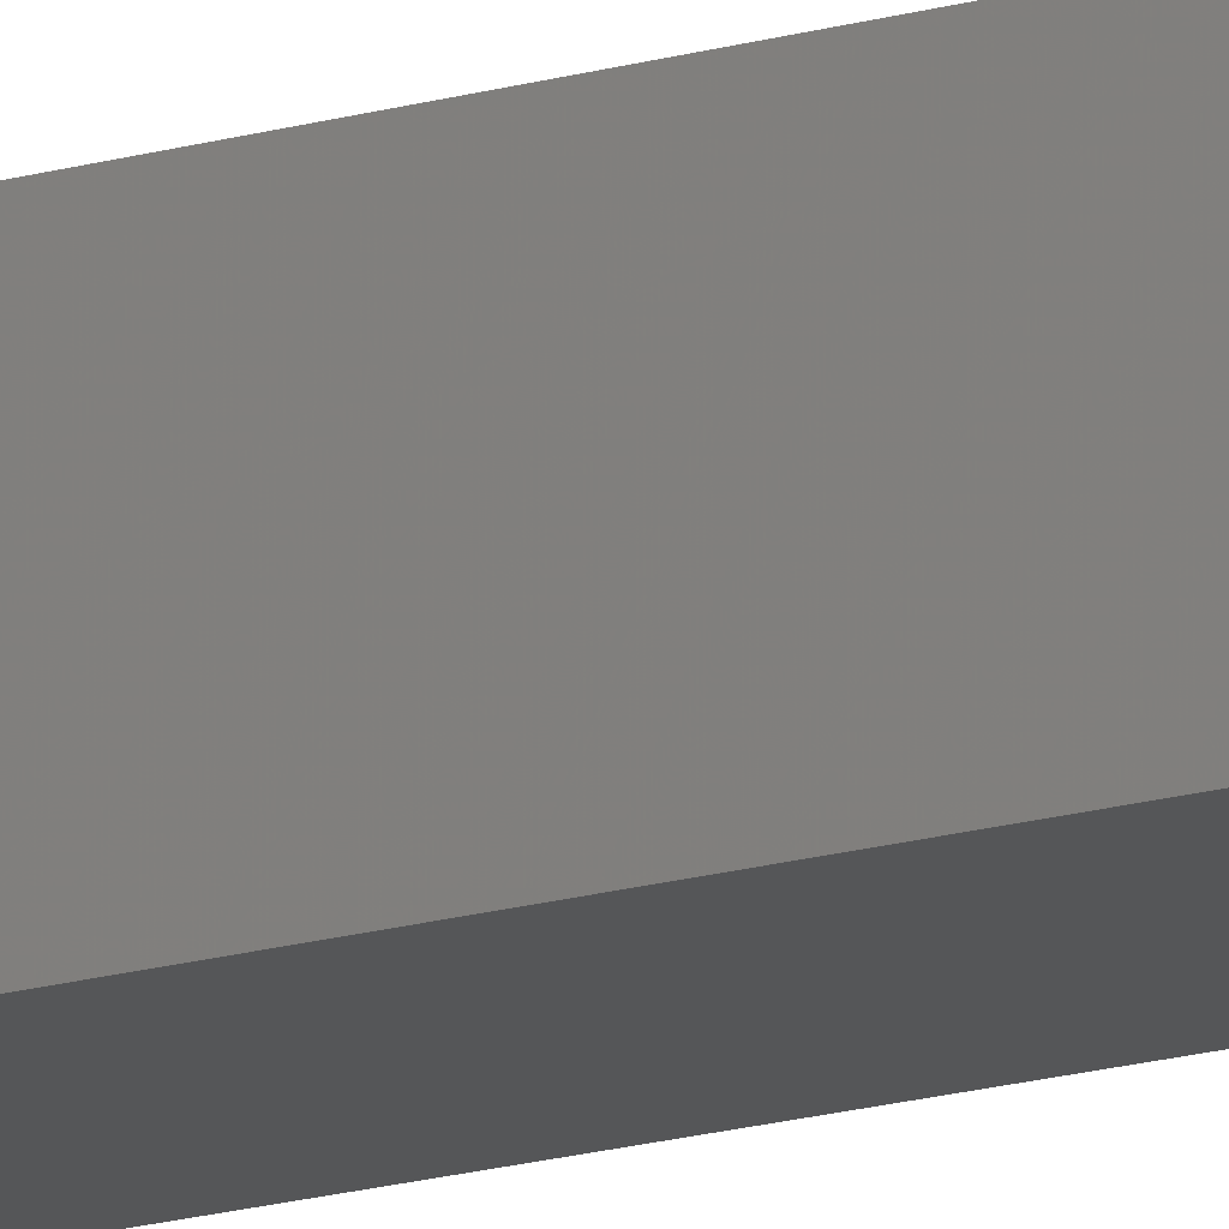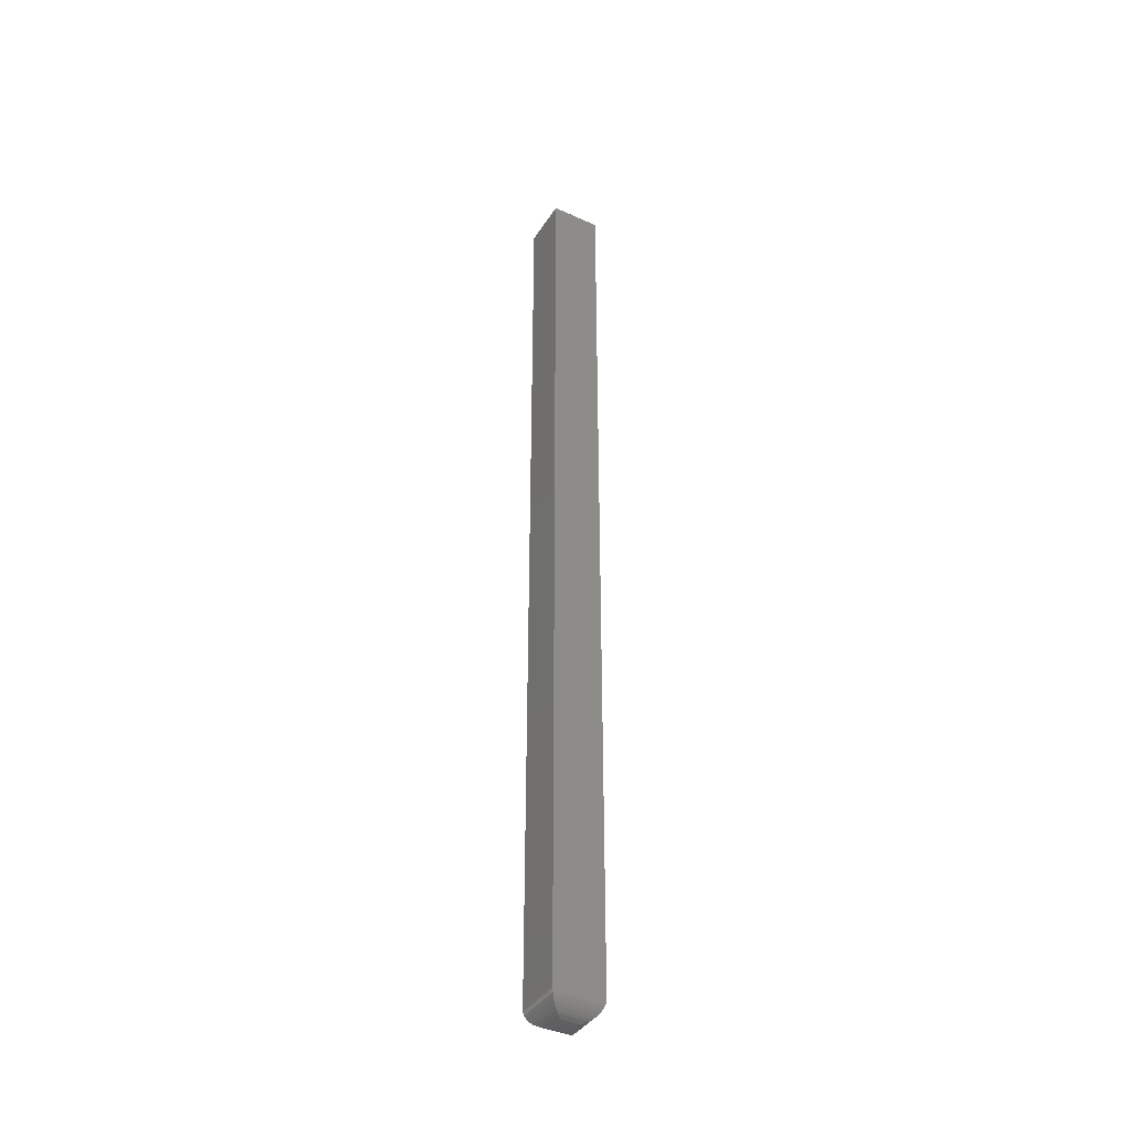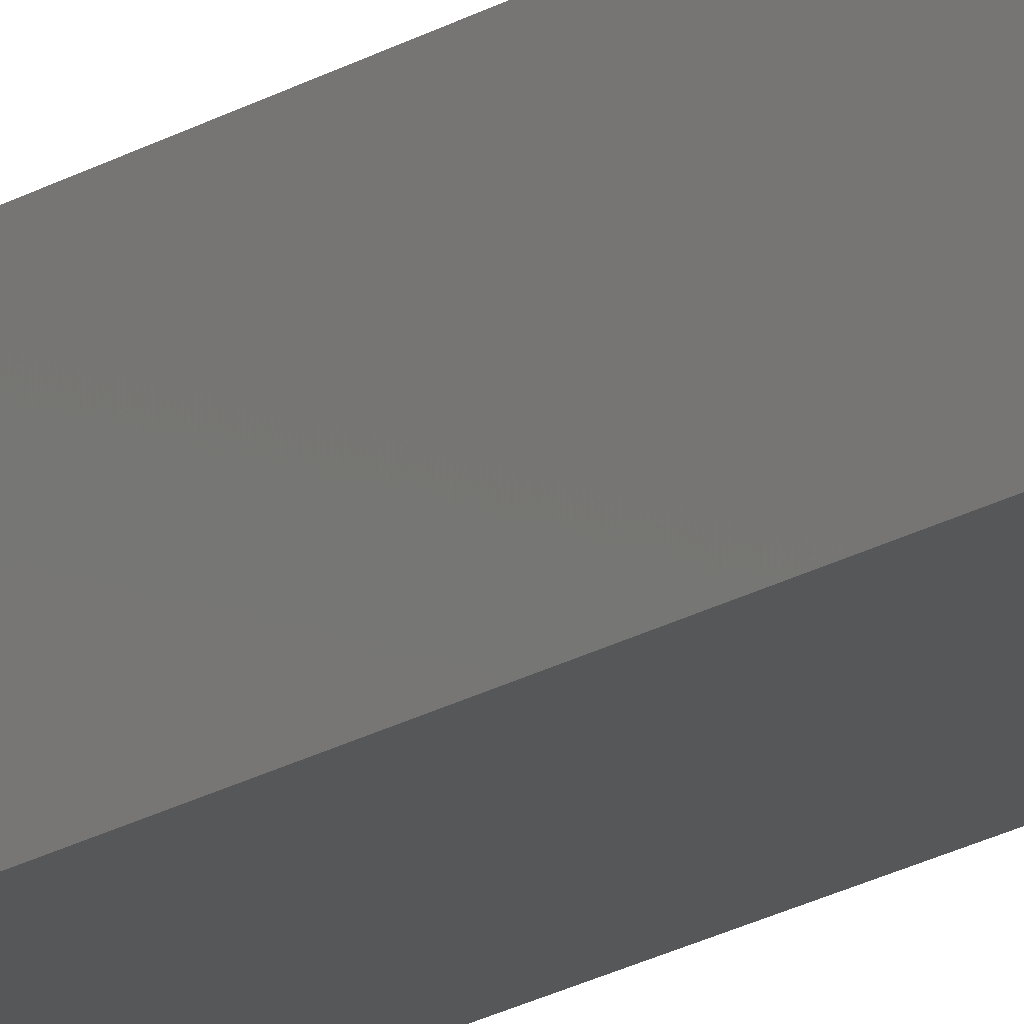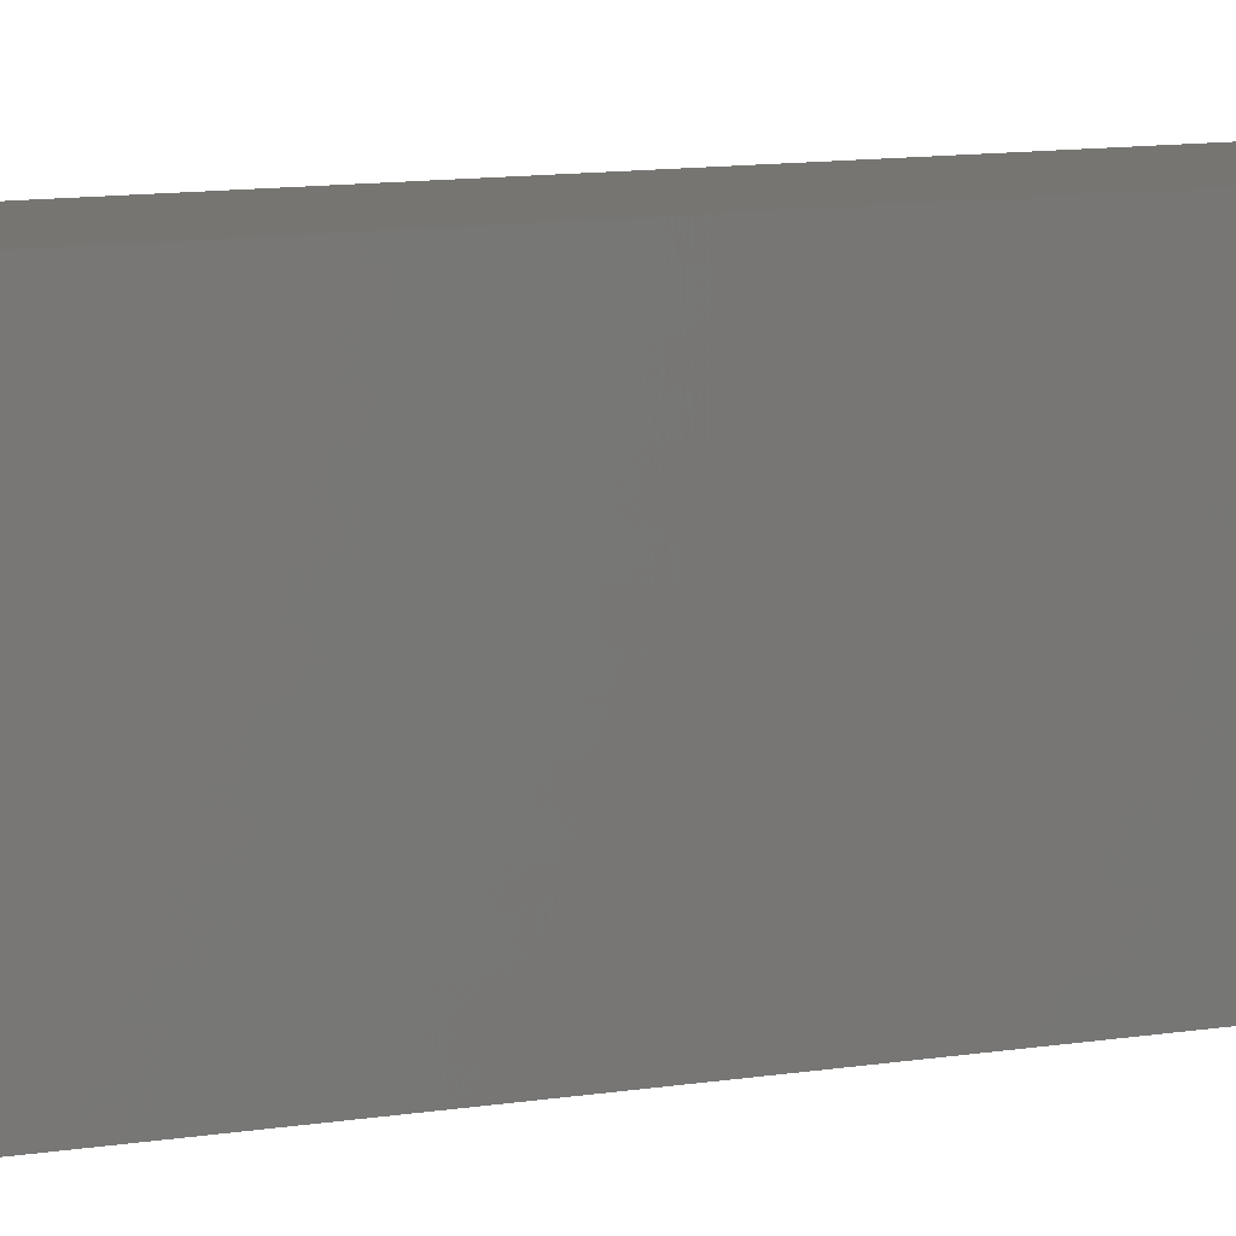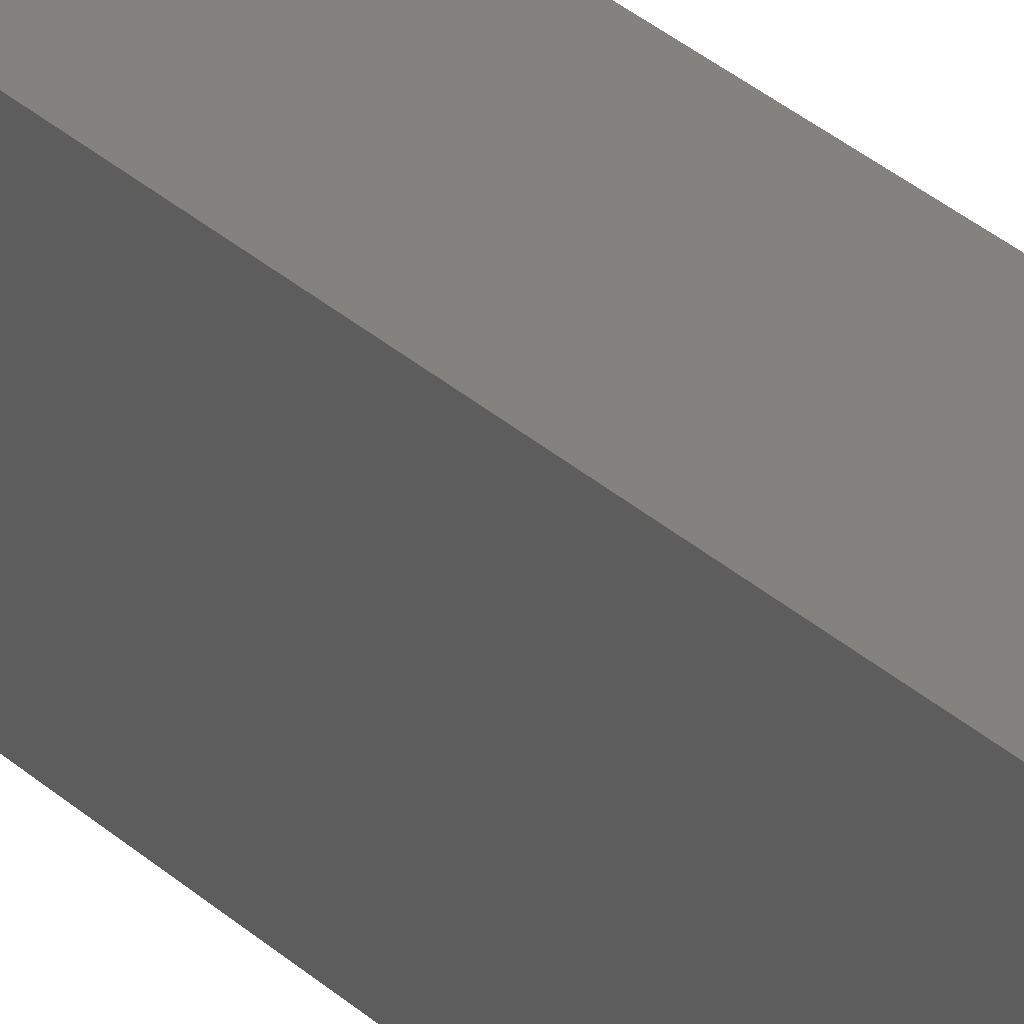
<metadata>
{"format":"stl","ext":"stl","renderer":"f3d","projection":"perspective","resolution":1024,"background":"white","views":[{"elev":-15.6,"azim":-57.2,"up":"+Z"},{"elev":-39.2,"azim":150.7,"up":"+Y"},{"elev":-17.4,"azim":141.7,"up":"+Z"},{"elev":2.2,"azim":-153.3,"up":"+Z"},{"elev":16.6,"azim":-23.3,"up":"+Z"}]}
</metadata>
<code>
# stl→obj: 44 verts, 84 faces
v -0.02344 -0.75 0.01562
v -0.02707 -0.7496 0.02707
v -0.02707 -0.7496 0.012
v -0.02344 -0.75 0.02344
v -0.03751 -0.7412 0.03751
v -0.03622 -0.7434 0.002838
v -0.03622 -0.7434 0.03622
v -0.03461 -0.7453 0.004452
v -0.03461 -0.7453 0.03461
v -0.03271 -0.7469 0.00635
v -0.03271 -0.7469 0.03271
v -0.03059 -0.7483 0.008477
v -0.03059 -0.7483 0.03059
v -0.03906 -0.7344 0.03906
v -0.03906 -0.7344 0
v -0.03894 -0.7364 0.03894
v -0.03894 -0.7364 0.0001256
v -0.03842 -0.7388 0.03842
v -0.03842 -0.7388 0.0006435
v -0.03751 -0.7412 0.001555
v -0.01562 -0.75 0.01562
v -0.01562 -0.75 0.02344
v 2.392e-18 2.439e-18 0.03906
v -0.03906 1.494e-34 0.03906
v 5.172e-17 -0.7344 0.03906
v -0.012 -0.7496 0.012
v -0.012 -0.7496 0.02707
v -0.001555 -0.7412 0.001555
v -0.002838 -0.7434 0.03622
v -0.002838 -0.7434 0.002838
v -0.004452 -0.7453 0.03461
v -0.004452 -0.7453 0.004452
v -0.00635 -0.7469 0.03271
v -0.00635 -0.7469 0.00635
v -0.008477 -0.7483 0.03059
v -0.008477 -0.7483 0.008477
v 4.586e-17 -0.7344 -2.392e-18
v -0.0001256 -0.7364 0.0001256
v -0.0001256 -0.7364 0.03894
v -0.0006435 -0.7388 0.0006435
v -0.0006435 -0.7388 0.03842
v -0.001555 -0.7412 0.03751
v -0.03906 0 0
v 0 2.439e-18 -2.392e-18
f 1 2 3
f 1 4 2
f 5 6 7
f 7 6 8
f 7 8 9
f 9 8 10
f 9 10 11
f 11 10 12
f 11 12 13
f 13 12 3
f 13 3 2
f 14 15 16
f 16 15 17
f 16 17 18
f 18 17 19
f 18 19 5
f 5 19 20
f 5 20 6
f 1 21 4
f 4 21 22
f 23 24 25
f 25 24 14
f 22 26 27
f 22 21 26
f 28 29 30
f 30 29 31
f 30 31 32
f 32 31 33
f 32 33 34
f 34 33 35
f 34 35 36
f 36 35 27
f 36 27 26
f 37 25 38
f 38 25 39
f 38 39 40
f 40 39 41
f 40 41 28
f 28 41 42
f 28 42 29
f 24 43 14
f 14 43 15
f 44 23 37
f 37 23 25
f 4 27 2
f 4 22 27
f 42 7 29
f 29 7 9
f 29 9 31
f 31 9 11
f 31 11 33
f 33 11 13
f 33 13 35
f 35 13 2
f 35 2 27
f 25 14 39
f 39 14 16
f 39 16 41
f 41 16 18
f 41 18 42
f 42 18 5
f 42 5 7
f 21 3 26
f 21 1 3
f 20 30 6
f 6 30 32
f 6 32 8
f 8 32 34
f 8 34 10
f 10 34 36
f 10 36 12
f 12 36 26
f 12 26 3
f 15 37 17
f 17 37 38
f 17 38 19
f 19 38 40
f 19 40 20
f 20 40 28
f 20 28 30
f 43 44 15
f 15 44 37
f 43 24 44
f 44 24 23

</code>
